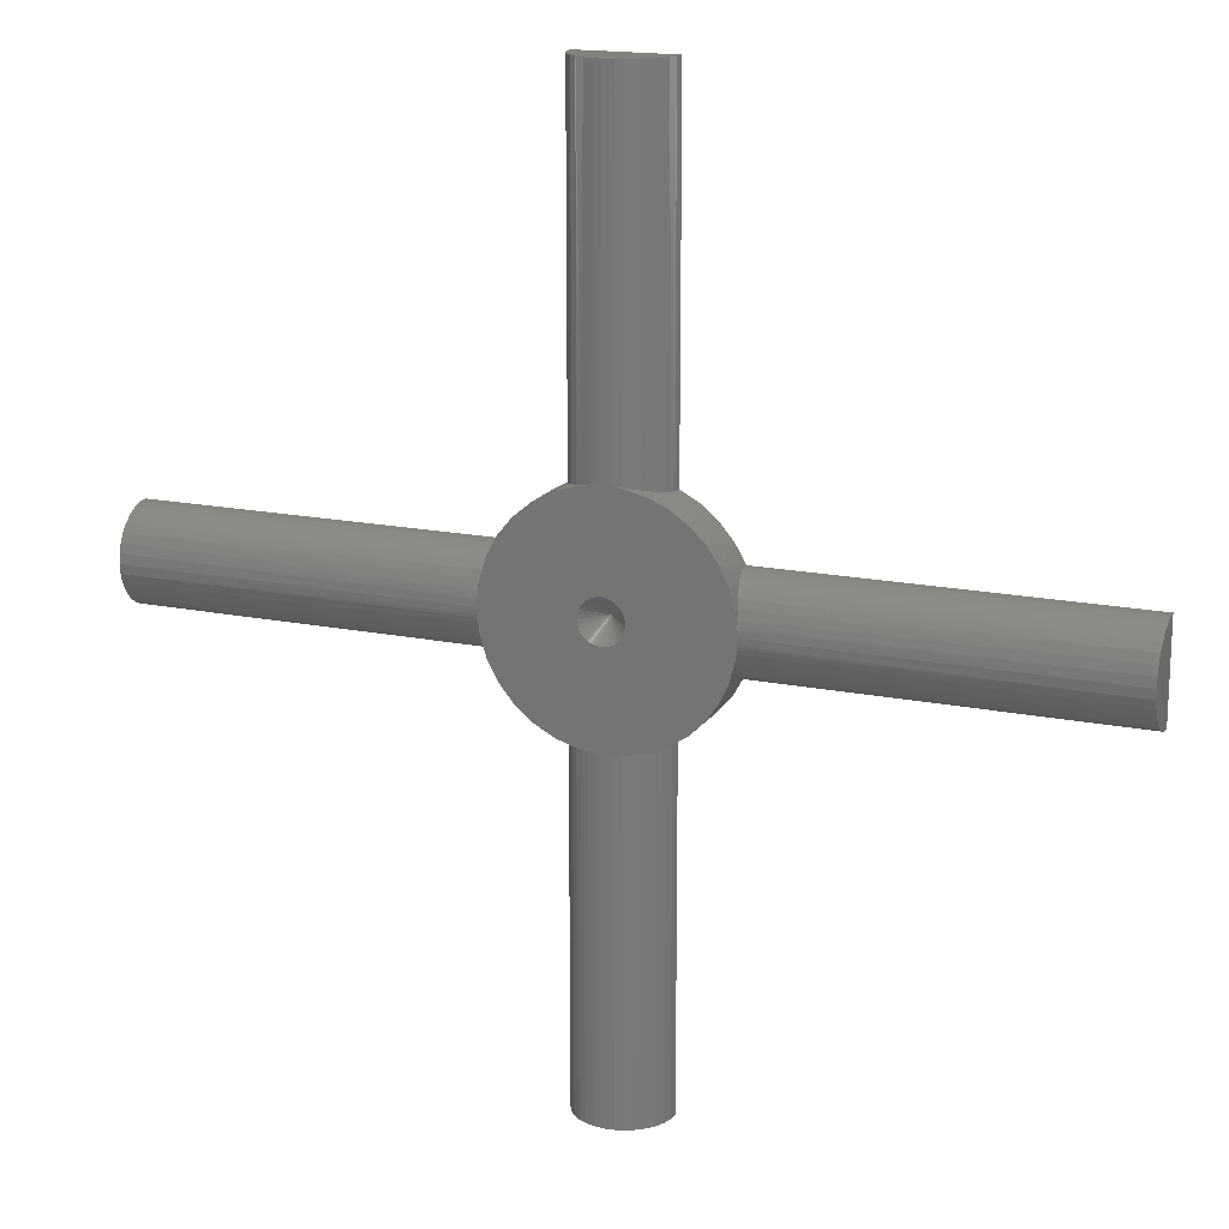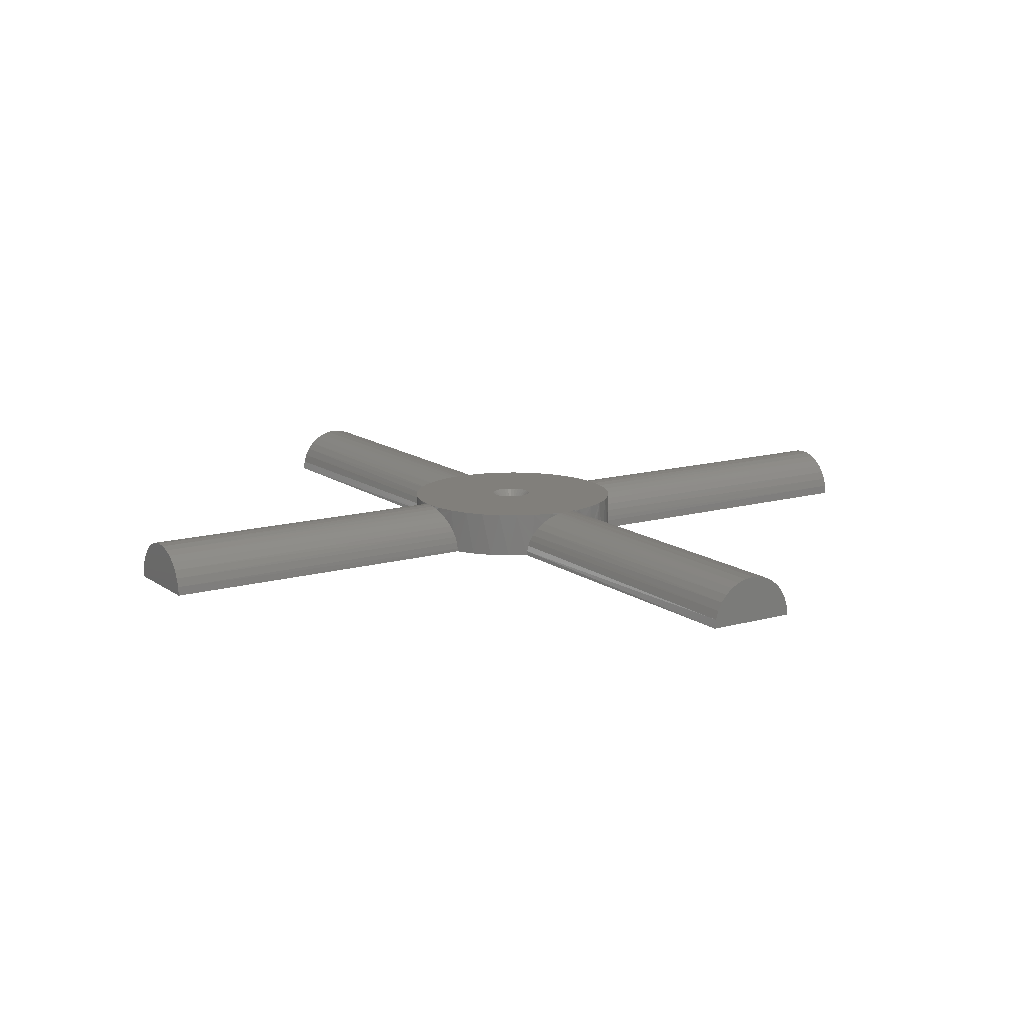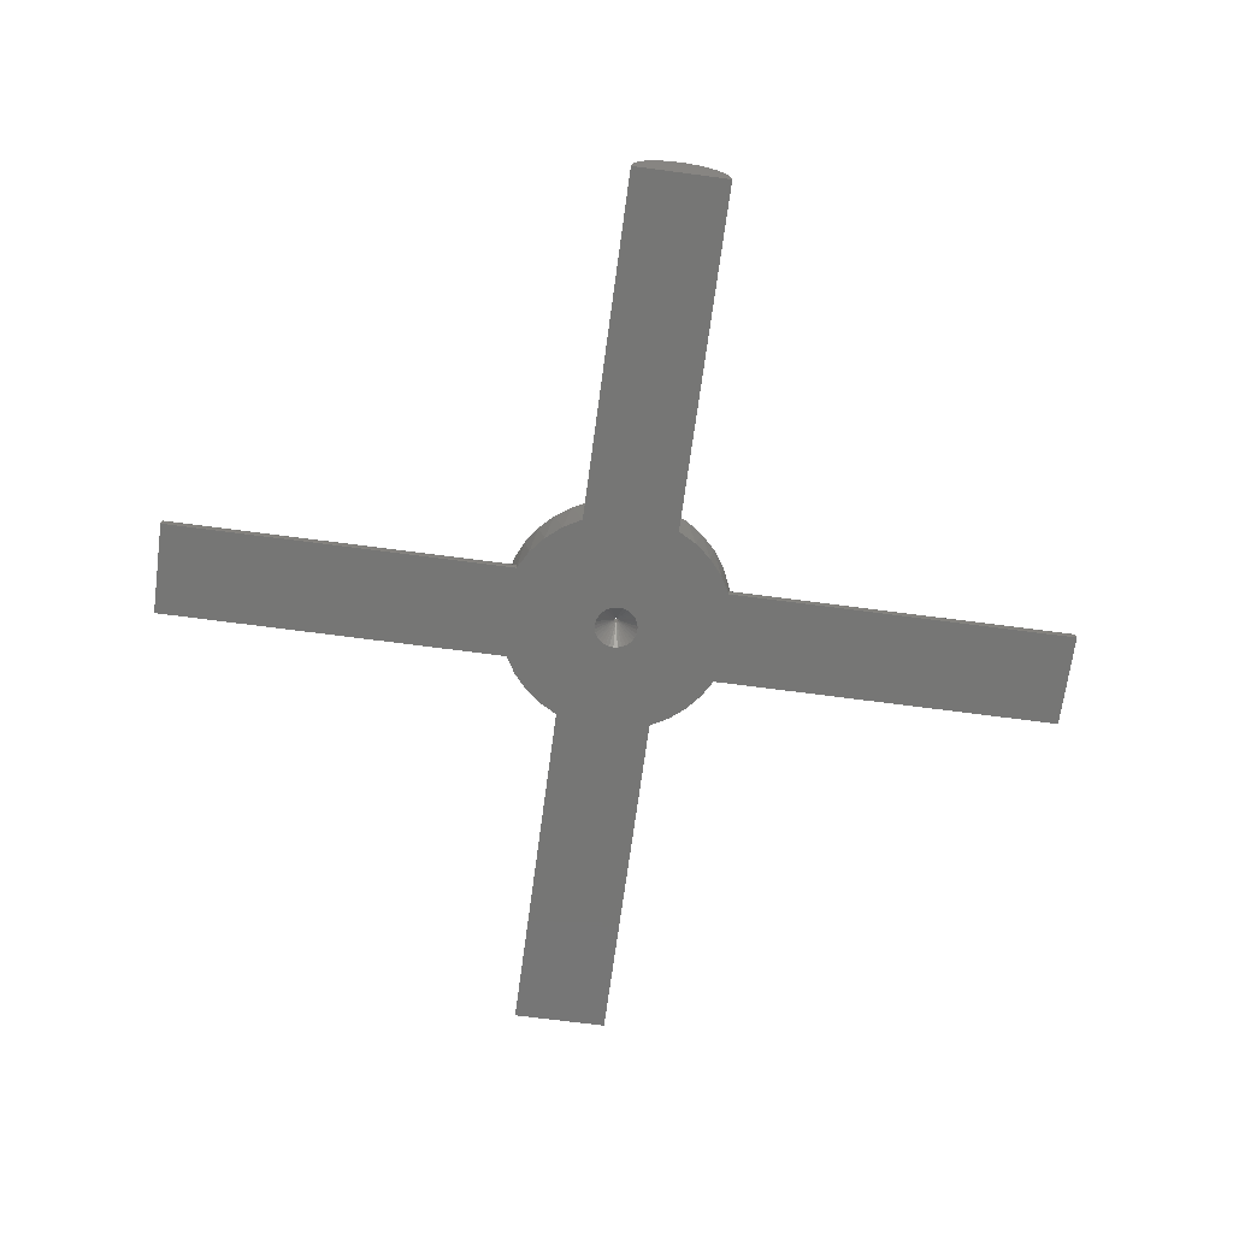
<metadata>
{"format":"stl","ext":"stl","renderer":"f3d","projection":"perspective","resolution":1024,"background":"white","views":[{"elev":17.0,"azim":22.2,"up":"+Y"},{"elev":13.5,"azim":57.3,"up":"+Z"},{"elev":-68.2,"azim":82.4,"up":"+Z"}]}
</metadata>
<code>
# stl→obj: 296 verts, 580 faces
v -0.002987 -0.003848 0.03125
v -0.001404 -0.003086 0.04688
v -0.001404 -0.003086 0.03125
v -0.0003087 -0.001713 0.04688
v -0.0003087 -0.001713 0.03125
v 8.224e-05 -4.473e-18 0.04688
v 8.224e-05 3.469e-18 0.03125
v -0.002987 -0.003848 0.04688
v -0.004744 -0.003848 0.03125
v -0.004744 -0.003848 0.04688
v -0.006326 -0.003086 0.03125
v -0.006326 -0.003086 0.04688
v -0.007422 -0.001713 0.03125
v -0.007422 -0.001713 0.04688
v -0.007812 4.834e-19 0.03125
v -0.007812 4.834e-19 0.04688
v -0.004744 0.003848 0.03125
v -0.006326 0.003086 0.04688
v -0.006326 0.003086 0.03125
v -0.007422 0.001713 0.04688
v -0.007422 0.001713 0.03125
v -0.004744 0.003848 0.04688
v -0.002987 0.003848 0.03125
v -0.002987 0.003848 0.04688
v -0.001404 0.003086 0.03125
v -0.001404 0.003086 0.04688
v -0.0003087 0.001713 0.03125
v -0.0003087 0.001713 0.04688
v 0.75 -0.07812 9.567e-18
v -0.003865 -0.0352 -4.547e-18
v 0.003002 -0.03452 -4.968e-18
v 0.009604 -0.03252 -5.372e-18
v 0.01569 -0.02927 -5.744e-18
v 0.02102 -0.02489 -6.071e-18
v 0.0254 -0.01955 -6.339e-18
v 0.02865 -0.01347 -6.538e-18
v 0.03066 -0.006867 -6.661e-18
v 0.03133 4.203e-17 -6.702e-18
v 0.03066 0.006867 -6.661e-18
v 0.75 0.07812 -9.568e-18
v 0.02865 0.01347 -6.538e-18
v 0.0254 0.01955 -6.339e-18
v 0.02102 0.02489 -6.071e-18
v 0.01569 0.02927 -5.744e-18
v 0.009604 0.03252 -5.372e-18
v 0.003002 0.03452 -4.968e-18
v -0.003865 0.0352 -4.547e-18
v 0.1746 -0.07812 0
v 0.1575 -0.1082 0
v 0.1352 -0.1347 0
v 0.1084 -0.1567 0
v 0.07812 -0.1735 0
v 0.07812 -0.75 -9.568e-18
v -0.07812 -0.75 9.567e-18
v -0.07812 -0.1717 0
v -0.1072 -0.1549 0
v -0.1328 -0.1332 0
v -0.1542 -0.1073 0
v -0.1706 -0.07812 0
v -0.75 -0.07812 9.567e-18
v -0.75 0.07812 -9.568e-18
v -0.03839 0.006867 -2.433e-18
v -0.03906 4.083e-17 -2.392e-18
v -0.03839 -0.006867 -2.433e-18
v -0.03638 -0.01347 -2.556e-18
v -0.03313 -0.01955 -2.755e-18
v -0.02875 -0.02489 -3.023e-18
v -0.02342 -0.02927 -3.35e-18
v -0.01733 -0.03252 -3.722e-18
v -0.01073 -0.03452 -4.127e-18
v -0.1706 0.07812 0
v -0.1542 0.1073 0
v -0.1328 0.1332 0
v -0.1072 0.1549 0
v -0.07812 0.1717 0
v -0.07812 0.75 9.567e-18
v 0.07812 0.75 -9.568e-18
v 0.07812 0.1735 0
v 0.1084 0.1567 0
v 0.1352 0.1347 0
v 0.1575 0.1082 0
v 0.1746 0.07812 0
v -0.01073 0.03452 -4.127e-18
v -0.01733 0.03252 -3.722e-18
v -0.02342 0.02927 -3.35e-18
v -0.02875 0.02489 -3.023e-18
v -0.03313 0.01955 -2.755e-18
v -0.03638 0.01347 -2.556e-18
v 0.1914 -1.735e-18 0.07812
v 0.03133 -1.117e-17 0.07812
v 0.03066 -0.006867 0.07812
v 0.1799 0.06522 0.07812
v 0.003002 0.03452 0.07812
v 0.009604 0.03252 0.07812
v -0.1875 1.073e-16 0.07812
v -0.1839 -0.03672 0.07812
v -0.03839 -0.006867 0.07812
v -0.03906 -2.95e-17 0.07812
v -0.03839 0.006867 0.07812
v -0.1839 0.03672 0.07812
v -0.03638 0.01347 0.07812
v -0.03313 0.01955 0.07812
v -0.02875 0.02489 0.07812
v -0.02342 0.02927 0.07812
v -0.01733 0.03252 0.07812
v -0.01073 0.03452 0.07812
v -0.003865 0.0352 0.07812
v 0.1657 0.09531 0.07812
v 0.1466 0.1225 0.07812
v 0.1229 0.1458 0.07812
v 0.09557 0.1647 0.07812
v 0.06533 0.1786 0.07812
v 0.03315 0.1869 0.07812
v 1.339e-10 0.1895 0.07812
v -0.03668 0.1855 0.07812
v -0.0719 0.1745 0.07812
v -0.1043 0.1569 0.07812
v -0.1327 0.1333 0.07812
v -0.156 0.1046 0.07812
v -0.1733 0.07205 0.07812
v -0.003865 -0.0352 0.07812
v -0.1733 -0.07205 0.07812
v -0.156 -0.1046 0.07812
v -0.1327 -0.1333 0.07812
v -0.1043 -0.1569 0.07812
v -0.0719 -0.1745 0.07812
v -0.03668 -0.1855 0.07812
v 2.453e-10 -0.1895 0.07812
v 0.03315 -0.1869 0.07812
v 0.06533 -0.1786 0.07812
v 0.09557 -0.1647 0.07812
v 0.1229 -0.1458 0.07812
v 0.1466 -0.1225 0.07812
v 0.1657 -0.09531 0.07812
v 0.1799 -0.06522 0.07812
v 0.003002 -0.03452 0.07812
v -0.01073 -0.03452 0.07812
v -0.01733 -0.03252 0.07812
v -0.02342 -0.02927 0.07812
v -0.02875 -0.02489 0.07812
v -0.03313 -0.01955 0.07812
v -0.03638 -0.01347 0.07812
v 0.1885 0.03312 0.07812
v 0.01569 0.02927 0.07812
v 0.02102 0.02489 0.07812
v 0.0254 0.01955 0.07812
v 0.02865 0.01347 0.07812
v 0.03066 0.006867 0.07812
v 0.1885 -0.03312 0.07812
v 0.02865 -0.01347 0.07812
v 0.0254 -0.01955 0.07812
v 0.02102 -0.02489 0.07812
v 0.01569 -0.02927 0.07812
v 0.009604 -0.03252 0.07812
v -0.1868 0.01614 0.0765
v -0.1872 0.0108 0.0775
v -0.186 0.02394 0.07437
v -0.1838 0.0371 0.06875
v -0.04635 0.1832 0.06289
v -0.03581 0.1857 0.06943
v -0.02429 0.1876 0.07425
v -0.01233 0.1889 0.07714
v -0.173 0.07258 0.02889
v -0.1749 0.06793 0.03859
v -0.1779 0.05948 0.05065
v -0.1811 0.04894 0.0609
v -0.1708 0.07773 0.007806
v -0.1716 0.07589 0.01853
v -0.07313 0.174 0.02748
v -0.07631 0.1725 0.01671
v -0.07792 0.1718 0.005595
v -0.05492 0.1807 0.05556
v -0.06237 0.1782 0.04705
v -0.0685 0.1759 0.03756
v 0.02432 0.1882 0.07424
v 0.01233 0.1892 0.07714
v 0.03611 0.1864 0.06927
v 0.04692 0.1841 0.06246
v 0.0564 0.1815 0.05407
v 0.06433 0.1789 0.04432
v 0.07066 0.1766 0.03332
v 0.07693 0.174 0.01359
v 0.07513 0.1748 0.02143
v 0.1789 0.06793 0.03859
v 0.177 0.07258 0.02889
v 0.1756 0.07589 0.01853
v 0.1748 0.07773 0.007806
v 0.1878 0.0371 0.06875
v 0.185 0.04894 0.0609
v 0.1819 0.05948 0.05065
v 0.1911 0.0108 0.0775
v 0.1908 0.01614 0.0765
v 0.1899 0.02394 0.07437
v 0.1908 -0.01614 0.0765
v 0.1911 -0.0108 0.0775
v 0.1899 -0.02394 0.07437
v 0.1878 -0.0371 0.06875
v 0.02432 -0.1882 0.07424
v 0.03585 -0.1864 0.06941
v 0.01233 -0.1892 0.07714
v 0.1789 -0.06793 0.03859
v 0.1819 -0.05948 0.05065
v 0.185 -0.04894 0.0609
v 0.1748 -0.07773 0.007806
v 0.1756 -0.07589 0.01853
v 0.177 -0.07258 0.02889
v 0.06852 -0.1774 0.03753
v 0.07314 -0.1756 0.02744
v 0.07632 -0.1743 0.01668
v 0.07793 -0.1736 0.005579
v 0.0464 -0.1842 0.06285
v 0.05496 -0.1819 0.05552
v 0.06239 -0.1796 0.04701
v -0.02429 -0.1876 0.07425
v -0.01232 -0.1889 0.07714
v -0.03608 -0.1856 0.06929
v -0.04689 -0.1831 0.06248
v -0.07693 -0.1723 0.01361
v -0.07512 -0.1731 0.02146
v -0.07064 -0.175 0.03336
v -0.0643 -0.1775 0.04436
v -0.05636 -0.1803 0.0541
v -0.1716 -0.07589 0.01853
v -0.1708 -0.07773 0.007806
v -0.1811 -0.04894 0.0609
v -0.1779 -0.05948 0.05065
v -0.1749 -0.06793 0.03859
v -0.173 -0.07258 0.02889
v -0.1872 -0.0108 0.0775
v -0.1868 -0.01614 0.0765
v -0.186 -0.02394 0.07437
v -0.1838 -0.0371 0.06875
v -0.07662 0.75 0.01524
v -0.07218 0.75 0.0299
v -0.06496 0.75 0.0434
v -0.0434 0.75 0.06496
v -0.0299 0.75 0.07218
v -0.01524 0.75 0.07662
v 0.01524 0.75 0.07662
v 0.0299 0.75 0.07218
v 0.0434 0.75 0.06496
v 0.05524 0.75 0.05524
v 0.06496 0.75 0.0434
v 0.07218 0.75 0.0299
v 0.07662 0.75 0.01524
v -0.05524 0.75 0.05524
v -3.207e-17 0.75 0.07812
v 0.07662 -0.75 0.01524
v -0.07662 -0.75 0.01524
v -0.07218 -0.75 0.0299
v -0.06496 -0.75 0.0434
v -0.05524 -0.75 0.05524
v -0.0434 -0.75 0.06496
v -0.0299 -0.75 0.07218
v -0.01524 -0.75 0.07662
v 0.01524 -0.75 0.07662
v 0.0299 -0.75 0.07218
v 0.0434 -0.75 0.06496
v 0.06496 -0.75 0.0434
v 0.07218 -0.75 0.0299
v 5.12e-17 -0.75 0.07812
v 0.05524 -0.75 0.05524
v -0.75 0.07662 0.01524
v -0.75 -0.07662 0.01524
v -0.75 -0.07218 0.0299
v -0.75 -0.06496 0.0434
v -0.75 -0.05524 0.05524
v -0.75 -0.0434 0.06496
v -0.75 -0.0299 0.07218
v -0.75 -0.01524 0.07662
v -0.75 0.01524 0.07662
v -0.75 0.0299 0.07218
v -0.75 0.0434 0.06496
v -0.75 0.05524 0.05524
v -0.75 0.06496 0.0434
v -0.75 0.07218 0.0299
v -0.75 9.567e-18 0.07812
v 0.75 -0.07662 0.01524
v 0.75 0.07662 0.01524
v 0.75 -0.07218 0.0299
v 0.75 -0.06496 0.0434
v 0.75 -0.05524 0.05524
v 0.75 -0.0434 0.06496
v 0.75 -0.0299 0.07218
v 0.75 -0.01524 0.07662
v 0.75 0.01524 0.07662
v 0.75 0.0299 0.07218
v 0.75 0.0434 0.06496
v 0.75 0.05524 0.05524
v 0.75 0.06496 0.0434
v 0.75 0.07218 0.0299
v 0.75 9.567e-18 0.07812
v 0.75 0 -4.784e-18
v -0.75 0 -4.784e-18
v 4.163e-17 -0.75 -4.784e-18
v -4.163e-17 0.75 -4.784e-18
f 1 2 3
f 3 2 4
f 3 4 5
f 5 4 6
f 5 6 7
f 2 1 8
f 8 1 9
f 8 9 10
f 10 9 11
f 10 11 12
f 12 11 13
f 12 13 14
f 14 13 15
f 14 15 16
f 17 18 19
f 19 18 20
f 19 20 21
f 21 20 16
f 21 16 15
f 18 17 22
f 22 17 23
f 22 23 24
f 24 23 25
f 24 25 26
f 26 25 27
f 26 27 28
f 28 27 7
f 28 7 6
f 29 30 31
f 29 31 32
f 29 32 33
f 29 33 34
f 29 34 35
f 29 35 36
f 29 36 37
f 29 37 38
f 29 38 39
f 40 29 39
f 40 39 41
f 40 41 42
f 40 42 43
f 40 43 44
f 40 44 45
f 40 45 46
f 40 46 47
f 30 29 48
f 30 48 49
f 30 49 50
f 30 50 51
f 30 51 52
f 30 52 53
f 30 53 54
f 30 54 55
f 30 55 56
f 30 56 57
f 30 57 58
f 30 58 59
f 30 59 60
f 60 61 62
f 60 62 63
f 60 63 64
f 60 64 65
f 60 65 66
f 60 66 67
f 60 67 68
f 60 68 69
f 60 69 70
f 60 70 30
f 47 61 71
f 47 71 72
f 47 72 73
f 47 73 74
f 47 74 75
f 47 75 76
f 47 76 77
f 47 77 78
f 47 78 79
f 47 79 80
f 47 80 81
f 47 81 82
f 47 82 40
f 61 47 83
f 61 83 84
f 61 84 85
f 61 85 86
f 61 86 87
f 61 87 88
f 61 88 62
f 63 62 15
f 62 21 15
f 62 88 21
f 87 19 21
f 21 88 87
f 86 85 19
f 87 86 19
f 85 84 17
f 19 85 17
f 83 47 17
f 17 84 83
f 47 46 23
f 17 47 23
f 45 25 23
f 23 46 45
f 44 43 25
f 45 44 25
f 42 41 27
f 43 42 27
f 25 43 27
f 7 27 41
f 7 41 39
f 7 39 38
f 38 37 7
f 37 5 7
f 37 36 5
f 35 3 5
f 5 36 35
f 34 33 3
f 35 34 3
f 33 32 1
f 3 33 1
f 31 30 1
f 1 32 31
f 30 70 9
f 1 30 9
f 69 11 9
f 9 70 69
f 68 67 11
f 69 68 11
f 66 65 13
f 67 66 13
f 11 67 13
f 15 13 65
f 15 65 64
f 15 64 63
f 89 90 91
f 92 93 94
f 95 96 97
f 95 97 98
f 95 98 99
f 100 95 99
f 100 99 101
f 100 101 102
f 100 102 103
f 100 103 104
f 100 104 105
f 100 105 106
f 100 106 107
f 107 93 92
f 107 92 108
f 107 108 109
f 107 109 110
f 107 110 111
f 107 111 112
f 107 112 113
f 107 113 114
f 107 114 115
f 107 115 116
f 107 116 117
f 107 117 118
f 107 118 119
f 107 119 120
f 107 120 100
f 121 96 122
f 121 122 123
f 121 123 124
f 121 124 125
f 121 125 126
f 121 126 127
f 121 127 128
f 121 128 129
f 121 129 130
f 121 130 131
f 121 131 132
f 121 132 133
f 121 133 134
f 121 134 135
f 121 135 136
f 96 121 137
f 96 137 138
f 96 138 139
f 96 139 140
f 96 140 141
f 96 141 142
f 96 142 97
f 143 92 94
f 143 94 144
f 143 144 145
f 143 145 146
f 143 146 147
f 143 147 148
f 143 148 90
f 143 90 89
f 149 89 91
f 149 91 150
f 149 150 151
f 149 151 152
f 149 152 153
f 149 153 154
f 149 154 136
f 149 136 135
f 90 148 6
f 148 28 6
f 148 147 28
f 146 26 28
f 28 147 146
f 145 144 26
f 146 145 26
f 144 94 24
f 26 144 24
f 93 107 24
f 24 94 93
f 107 106 22
f 24 107 22
f 105 18 22
f 22 106 105
f 104 103 18
f 105 104 18
f 102 101 20
f 103 102 20
f 18 103 20
f 16 20 101
f 16 101 99
f 16 99 98
f 98 97 16
f 97 14 16
f 97 142 14
f 141 12 14
f 14 142 141
f 140 139 12
f 141 140 12
f 139 138 10
f 12 139 10
f 137 121 10
f 10 138 137
f 121 136 8
f 10 121 8
f 154 2 8
f 8 136 154
f 153 152 2
f 154 153 2
f 151 150 4
f 152 151 4
f 2 152 4
f 6 4 150
f 6 150 91
f 6 91 90
f 155 156 100
f 157 155 100
f 157 100 158
f 159 115 160
f 161 160 115
f 115 162 161
f 120 163 164
f 120 164 165
f 120 165 166
f 120 166 158
f 120 158 100
f 119 118 73
f 119 73 72
f 119 72 71
f 119 71 167
f 119 167 168
f 119 168 163
f 119 163 120
f 117 116 169
f 117 169 170
f 117 170 171
f 117 171 75
f 117 75 74
f 117 74 73
f 117 73 118
f 116 115 159
f 116 159 172
f 116 172 173
f 116 173 174
f 116 174 169
f 175 176 113
f 175 113 177
f 178 177 113
f 113 112 178
f 179 178 112
f 112 180 179
f 181 180 112
f 79 110 80
f 80 110 109
f 80 109 81
f 111 110 79
f 111 79 78
f 111 78 182
f 111 182 183
f 111 183 181
f 111 181 112
f 108 92 184
f 108 184 185
f 108 185 186
f 108 186 187
f 108 187 82
f 108 82 81
f 108 81 109
f 92 143 188
f 92 188 189
f 92 189 190
f 92 190 184
f 143 191 192
f 143 192 193
f 143 193 188
f 194 195 149
f 196 194 149
f 196 149 197
f 49 133 50
f 133 132 50
f 51 50 132
f 198 199 129
f 129 200 198
f 135 201 202
f 135 202 203
f 135 203 197
f 135 197 149
f 134 133 49
f 134 49 48
f 134 48 204
f 134 204 205
f 134 205 206
f 134 206 201
f 134 201 135
f 131 130 207
f 131 207 208
f 131 208 209
f 131 209 210
f 131 210 52
f 131 52 51
f 131 51 132
f 130 129 199
f 130 199 211
f 130 211 212
f 130 212 213
f 130 213 207
f 214 215 127
f 214 127 216
f 217 216 127
f 218 219 125
f 126 125 219
f 126 219 220
f 126 220 221
f 126 221 222
f 126 222 217
f 126 217 127
f 123 122 223
f 123 223 224
f 123 224 59
f 123 59 58
f 123 58 57
f 123 57 124
f 122 96 225
f 122 225 226
f 122 226 227
f 122 227 228
f 122 228 223
f 96 229 230
f 96 230 231
f 96 231 232
f 96 232 225
f 124 57 125
f 125 57 56
f 125 56 218
f 218 56 55
f 76 171 233
f 76 75 171
f 171 170 233
f 234 174 235
f 174 173 235
f 236 160 237
f 160 161 237
f 238 237 161
f 161 162 238
f 239 175 240
f 240 175 177
f 240 177 241
f 177 178 241
f 242 241 178
f 178 179 242
f 243 181 244
f 244 181 183
f 245 244 183
f 233 170 234
f 234 170 169
f 234 169 174
f 235 173 246
f 246 173 172
f 246 172 236
f 236 172 159
f 236 159 160
f 238 162 247
f 247 162 114
f 247 114 239
f 239 114 176
f 239 176 175
f 242 179 243
f 243 179 180
f 243 180 181
f 78 77 182
f 182 77 245
f 182 245 183
f 53 210 248
f 53 52 210
f 249 250 219
f 219 250 220
f 220 250 251
f 217 222 252
f 252 253 217
f 216 217 253
f 253 254 216
f 216 254 214
f 214 254 255
f 214 255 215
f 256 257 198
f 199 198 257
f 257 258 199
f 199 258 211
f 259 260 207
f 210 209 248
f 55 54 218
f 218 54 249
f 218 249 219
f 252 222 251
f 251 222 221
f 251 221 220
f 215 255 128
f 128 255 261
f 128 261 200
f 200 261 256
f 200 256 198
f 211 258 212
f 212 258 262
f 212 262 213
f 213 262 259
f 213 259 207
f 248 209 260
f 260 209 208
f 260 208 207
f 71 263 167
f 71 61 263
f 60 224 264
f 60 59 224
f 224 223 264
f 265 227 266
f 266 227 226
f 266 226 267
f 267 226 225
f 267 225 268
f 268 225 232
f 268 232 269
f 232 231 269
f 269 231 230
f 269 230 270
f 270 230 229
f 271 155 157
f 271 157 272
f 272 157 158
f 272 158 273
f 158 166 273
f 274 273 166
f 166 165 274
f 275 274 165
f 165 164 275
f 276 275 164
f 164 163 276
f 264 223 265
f 265 223 228
f 265 228 227
f 270 229 277
f 277 229 95
f 277 95 271
f 271 95 156
f 271 156 155
f 276 163 263
f 263 163 168
f 263 168 167
f 29 204 48
f 29 278 204
f 40 187 279
f 40 82 187
f 201 206 280
f 280 281 201
f 202 201 281
f 281 282 202
f 203 202 282
f 282 283 203
f 197 203 283
f 283 284 197
f 197 284 196
f 196 284 285
f 196 285 194
f 191 286 192
f 192 286 287
f 287 193 192
f 188 193 287
f 287 288 188
f 188 288 189
f 189 288 289
f 189 289 190
f 190 289 290
f 190 290 184
f 184 290 291
f 187 186 279
f 280 206 278
f 278 206 205
f 278 205 204
f 286 191 292
f 292 191 89
f 292 89 285
f 285 89 195
f 285 195 194
f 279 186 291
f 291 186 185
f 291 185 184
f 285 286 292
f 286 285 284
f 286 284 287
f 287 284 283
f 287 283 288
f 288 283 282
f 40 279 293
f 29 293 278
f 278 293 279
f 278 279 280
f 280 279 291
f 280 291 281
f 281 291 290
f 281 290 282
f 282 290 289
f 282 289 288
f 277 271 270
f 269 270 271
f 272 269 271
f 268 269 272
f 273 268 272
f 267 268 273
f 294 263 61
f 273 274 267
f 267 274 275
f 267 275 266
f 266 275 276
f 266 276 265
f 265 276 263
f 265 263 264
f 264 263 294
f 264 294 60
f 255 256 261
f 256 255 254
f 256 254 257
f 257 254 253
f 257 253 258
f 258 253 252
f 53 248 295
f 54 295 249
f 249 295 248
f 249 248 250
f 250 248 260
f 250 260 251
f 251 260 259
f 251 259 252
f 252 259 262
f 252 262 258
f 247 239 238
f 237 238 239
f 240 237 239
f 236 237 240
f 241 236 240
f 246 236 241
f 296 245 77
f 241 242 246
f 246 242 243
f 246 243 235
f 235 243 244
f 235 244 234
f 234 244 245
f 234 245 233
f 233 245 296
f 233 296 76

</code>
